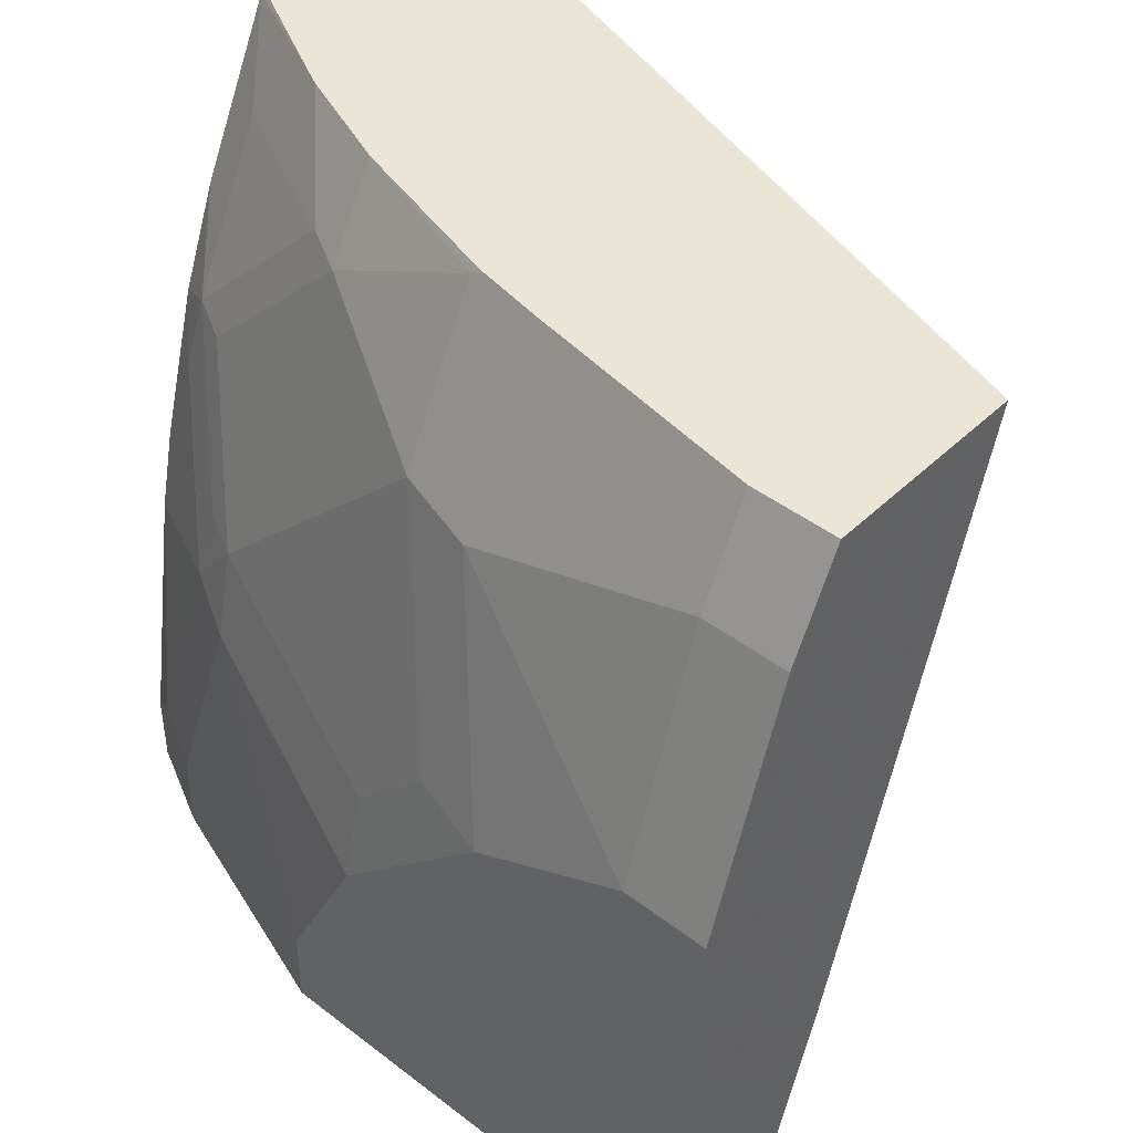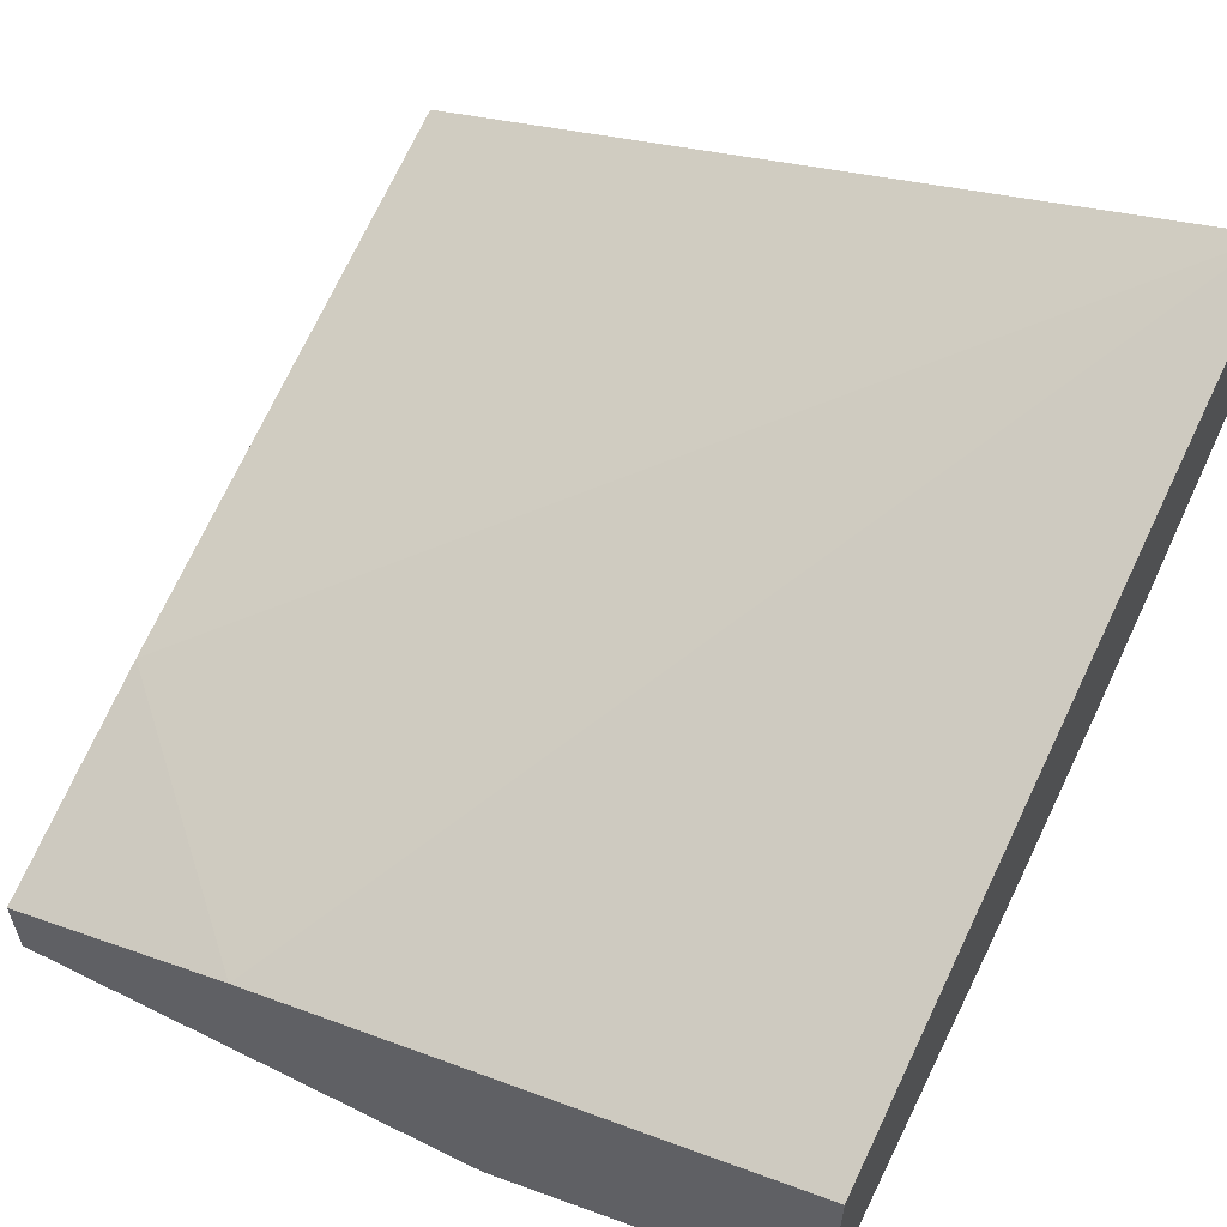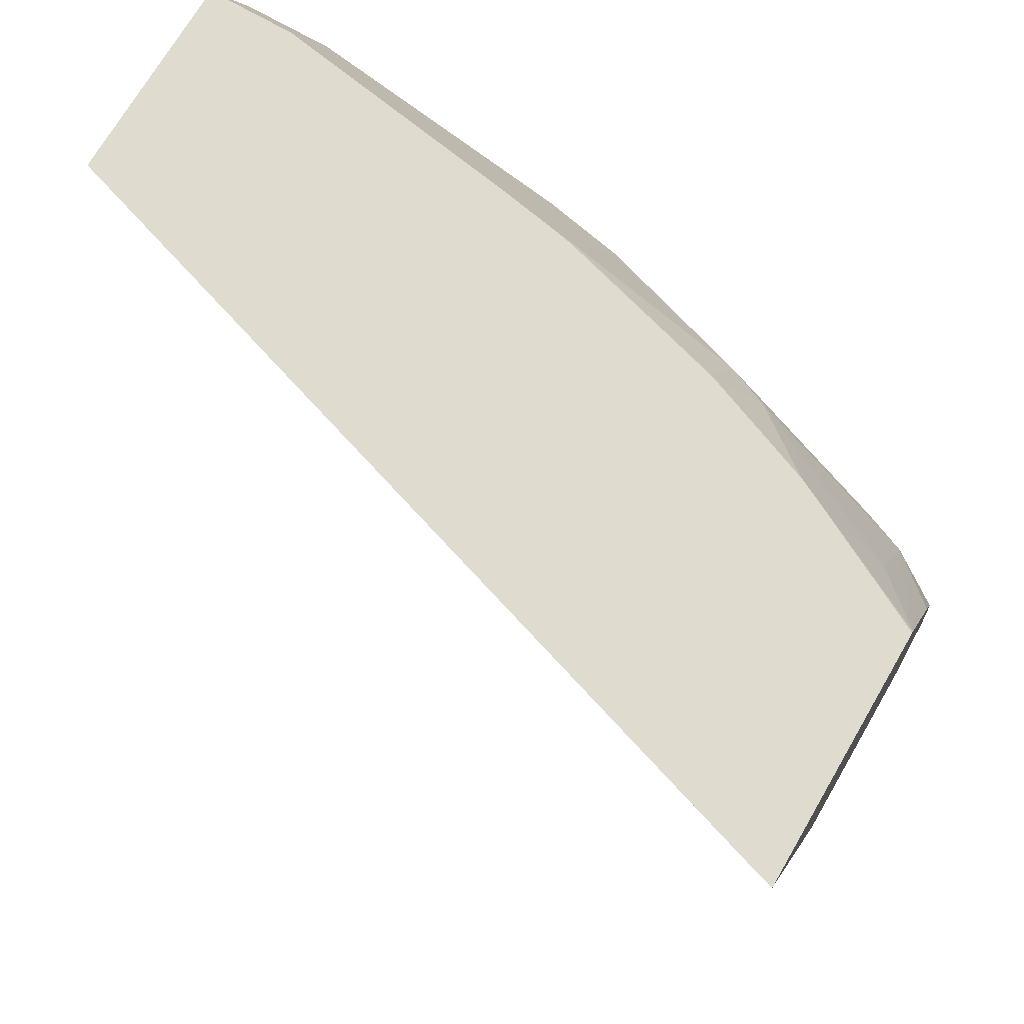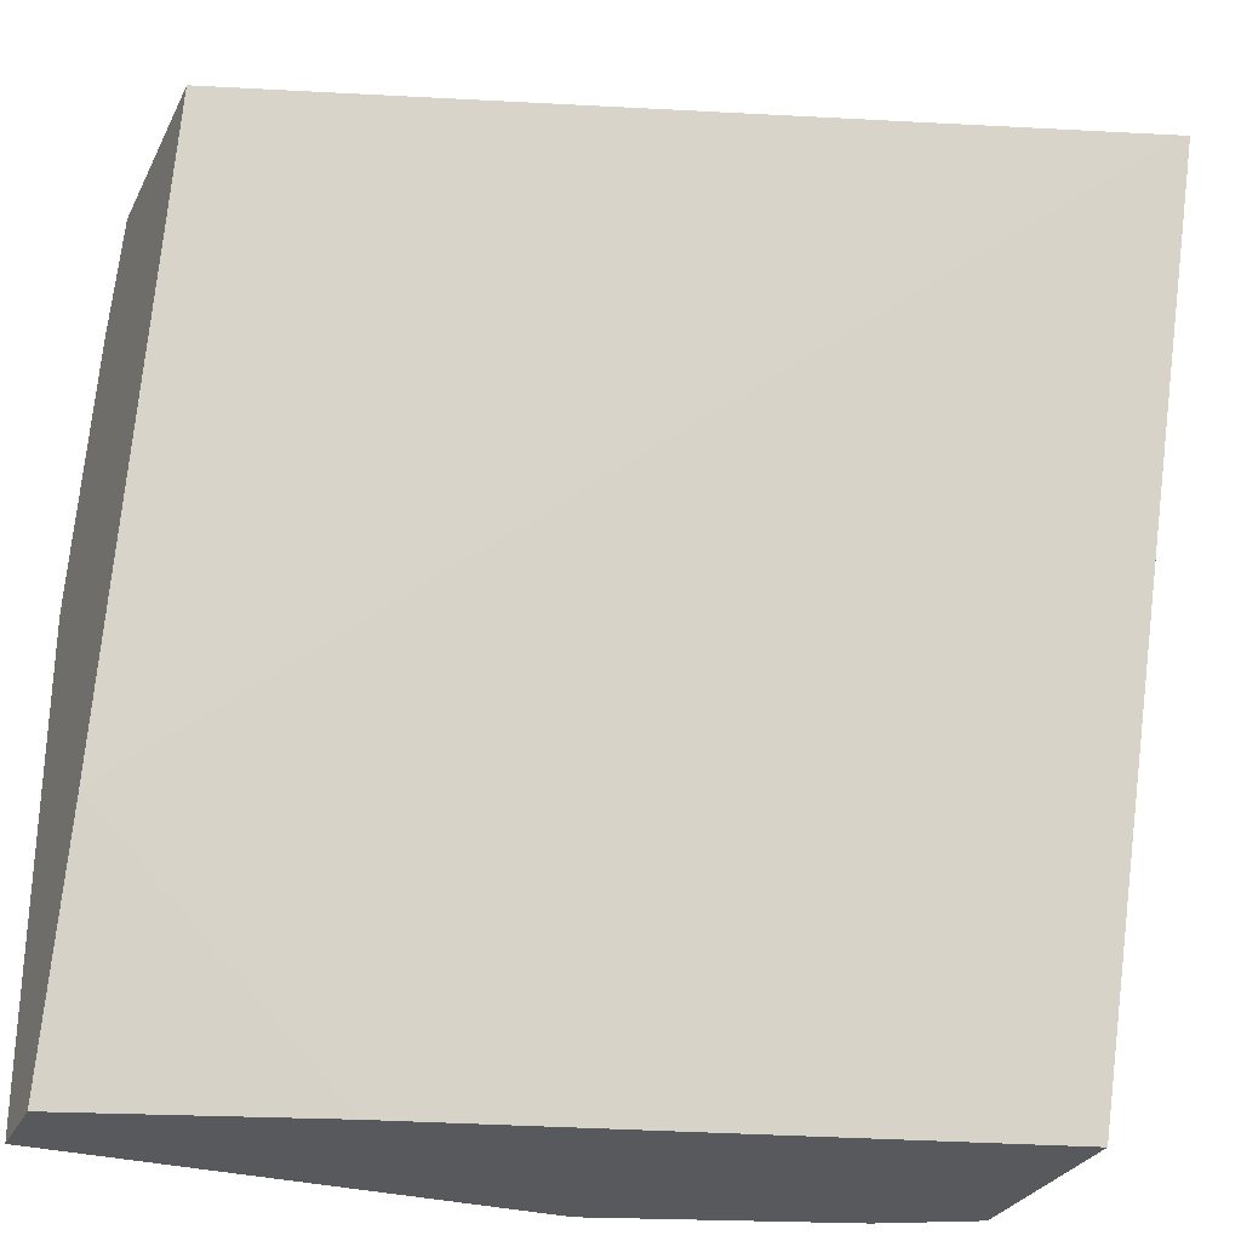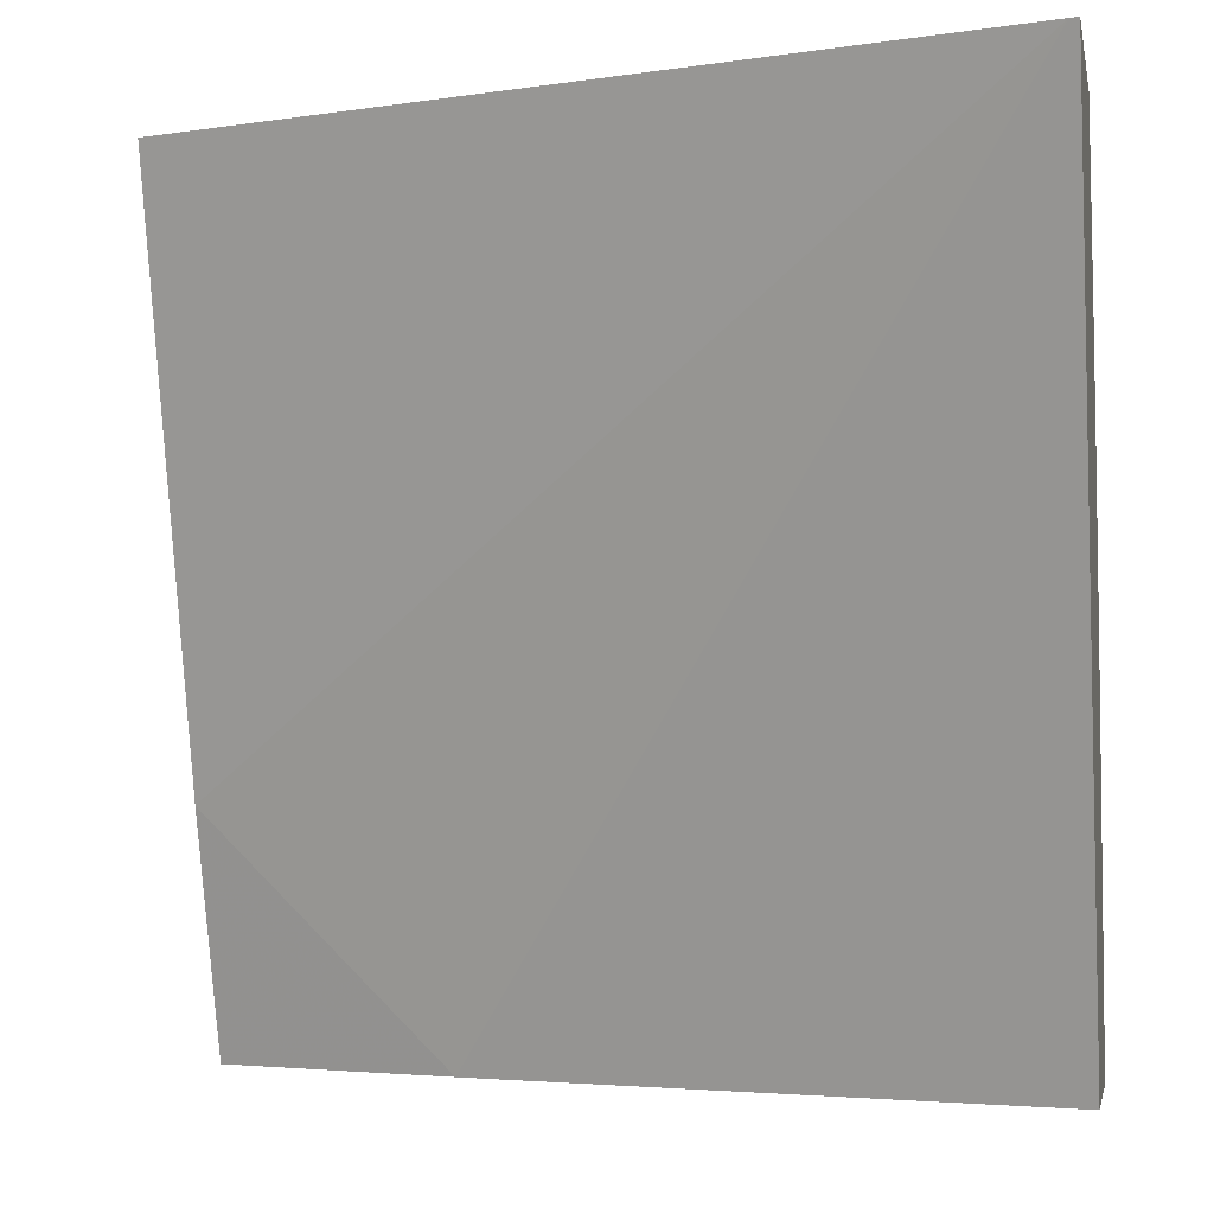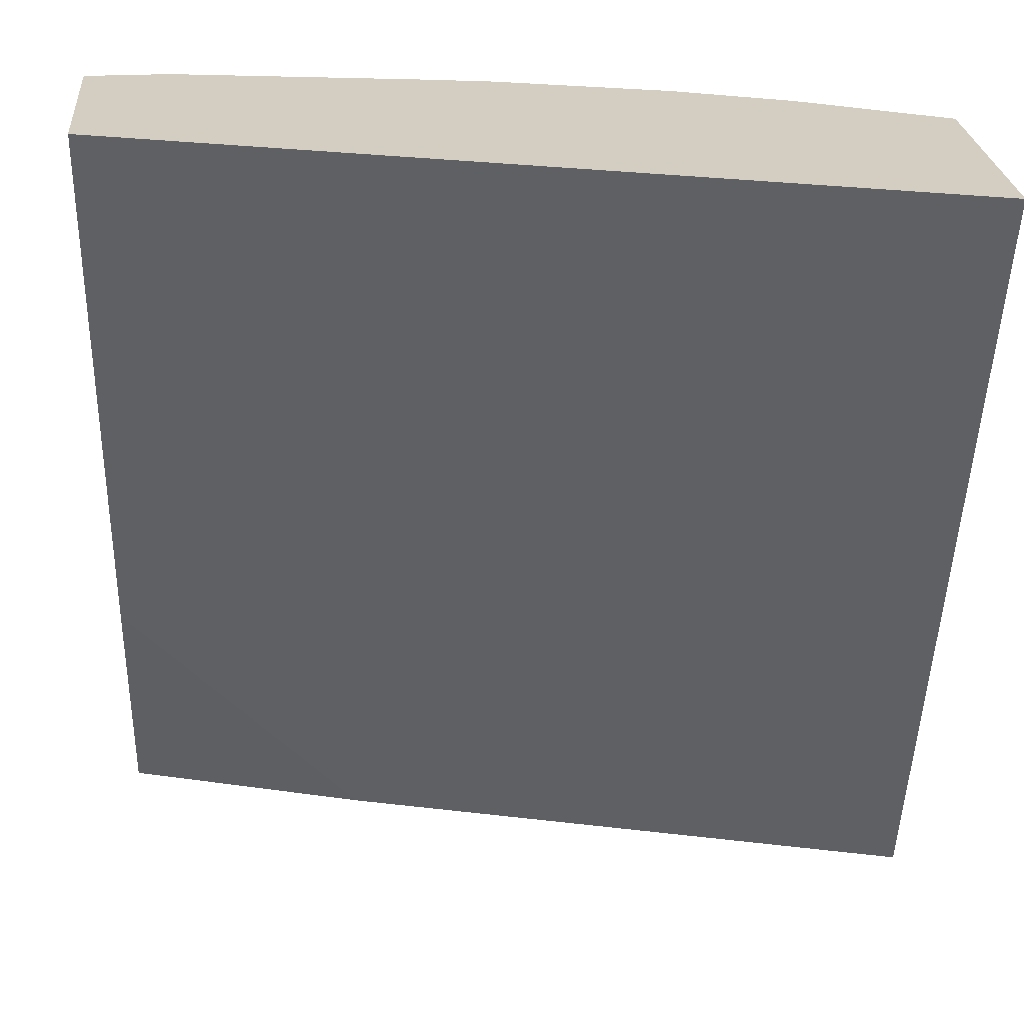
<metadata>
{"format":"obj","ext":"obj","renderer":"f3d","projection":"perspective","resolution":1024,"background":"white","views":[{"elev":44.1,"azim":41.9,"up":"+Z"},{"elev":58.3,"azim":-153.0,"up":"+Y"},{"elev":70.4,"azim":-149.9,"up":"+Z"},{"elev":-29.2,"azim":157.7,"up":"+Z"},{"elev":-3.4,"azim":-169.3,"up":"+Z"},{"elev":24.9,"azim":175.2,"up":"+Z"}]}
</metadata>
<code>
v 0.001476 -0.6278 0.3393
v -0.3323 -0.5209 0.3393
v 0.001476 -0.7109 0.3393
v 0.001476 -0.6978 0.0997
v -0.3357 -0.5199 0.3393
v -0.09971 -0.6978 -8.409e-05
v -0.3357 -0.6297 -8.409e-05
v -0.03324 -0.7109 0.3393
v 0.001476 -0.7195 0.3222
v 0.001476 -0.731 -8.409e-05
v -0.3357 -0.62 0.3393
v -0.3357 -0.7127 -8.409e-05
v -0.1329 -0.6943 0.3393
v -0.03324 -0.731 0.299
v 0.001476 -0.7305 0.3
v 0.001476 -0.7642 -8.409e-05
v -0.3357 -0.6214 0.3373
v -0.2841 -0.6471 0.3393
v -0.2992 -0.731 -8.409e-05
v -0.3357 -0.7127 0.02989
v -0.1608 -0.689 0.3393
v -0.1662 -0.7227 0.27
v -0.1329 -0.731 0.2658
v 0.001476 -0.731 0.299
v -0.03324 -0.7642 0.1993
v -0.1994 -0.7642 -8.409e-05
v 0.001476 -0.7642 0.1993
v -0.3157 -0.648 0.3073
v -0.3357 -0.6546 0.2708
v -0.3157 -0.6812 0.2409
v -0.2774 -0.6505 0.3393
v -0.299 -0.731 -8.409e-05
v -0.299 -0.731 0.03324
v -0.3212 -0.7199 0.04431
v -0.3357 -0.6961 0.1346
v -0.1639 -0.6883 0.3393
v -0.1662 -0.6895 0.3364
v -0.2326 -0.6895 0.3032
v -0.2658 -0.6895 0.27
v -0.2658 -0.7227 0.1703
v -0.1662 -0.7559 0.1371
v -0.1329 -0.7559 0.1703
v -0.09971 -0.7642 0.1662
v -0.1994 -0.7642 0.03324
v -0.2492 -0.6812 0.3073
v -0.3357 -0.6712 0.2293
v -0.3212 -0.6867 0.2104
v -0.2824 -0.7144 0.1744
v -0.299 -0.6895 0.2367
v -0.2326 -0.6684 0.3393
v -0.2658 -0.731 0.1329
v -0.288 -0.7199 0.144
v -0.3357 -0.6891 0.1663
v -0.1662 -0.7642 0.0997
v -0.3357 -0.6878 0.1711
f 22 41 42
f 22 42 43
f 22 43 23
f 26 33 32
f 26 44 33
f 28 45 31
f 29 46 30
f 22 40 41
f 28 30 45
f 23 43 25
f 22 39 40
f 19 33 34
f 22 37 38
f 21 37 22
f 21 36 37
f 20 34 35
f 19 34 20
f 30 46 47
f 19 32 33
f 18 28 31
f 17 30 28
f 17 29 30
f 17 28 18
f 22 38 39
f 30 47 48
f 34 52 35
f 30 49 39
f 16 44 26
f 47 52 48
f 47 53 52
f 47 55 53
f 46 55 47
f 44 54 51
f 41 54 43
f 41 51 54
f 40 49 48
f 40 51 41
f 40 52 51
f 40 48 52
f 39 49 40
f 38 50 45
f 37 50 38
f 36 50 37
f 35 52 53
f 34 51 52
f 33 51 34
f 33 44 51
f 31 45 50
f 30 38 45
f 30 39 38
f 30 48 49
f 41 43 42
f 16 54 44
f 16 25 43
f 4 10 6
f 3 8 9
f 2 7 5
f 2 6 7
f 2 4 6
f 1 4 2
f 1 10 4
f 1 16 10
f 1 27 16
f 1 24 27
f 1 15 24
f 1 9 15
f 1 3 9
f 1 8 3
f 1 13 8
f 1 36 21
f 1 50 36
f 1 31 50
f 1 18 31
f 1 11 18
f 1 5 11
f 1 2 5
f 16 43 54
f 5 7 12
f 5 12 20
f 1 21 13
f 5 35 53
f 16 27 25
f 5 20 35
f 14 27 24
f 14 25 27
f 14 23 25
f 13 23 14
f 13 22 23
f 13 21 22
f 12 19 20
f 11 17 18
f 8 15 9
f 8 14 15
f 14 24 15
f 6 12 7
f 8 13 14
f 5 53 55
f 5 46 29
f 5 55 46
f 5 17 11
f 5 29 17
f 6 16 26
f 6 26 32
f 6 32 19
f 6 19 12
f 6 10 16

</code>
